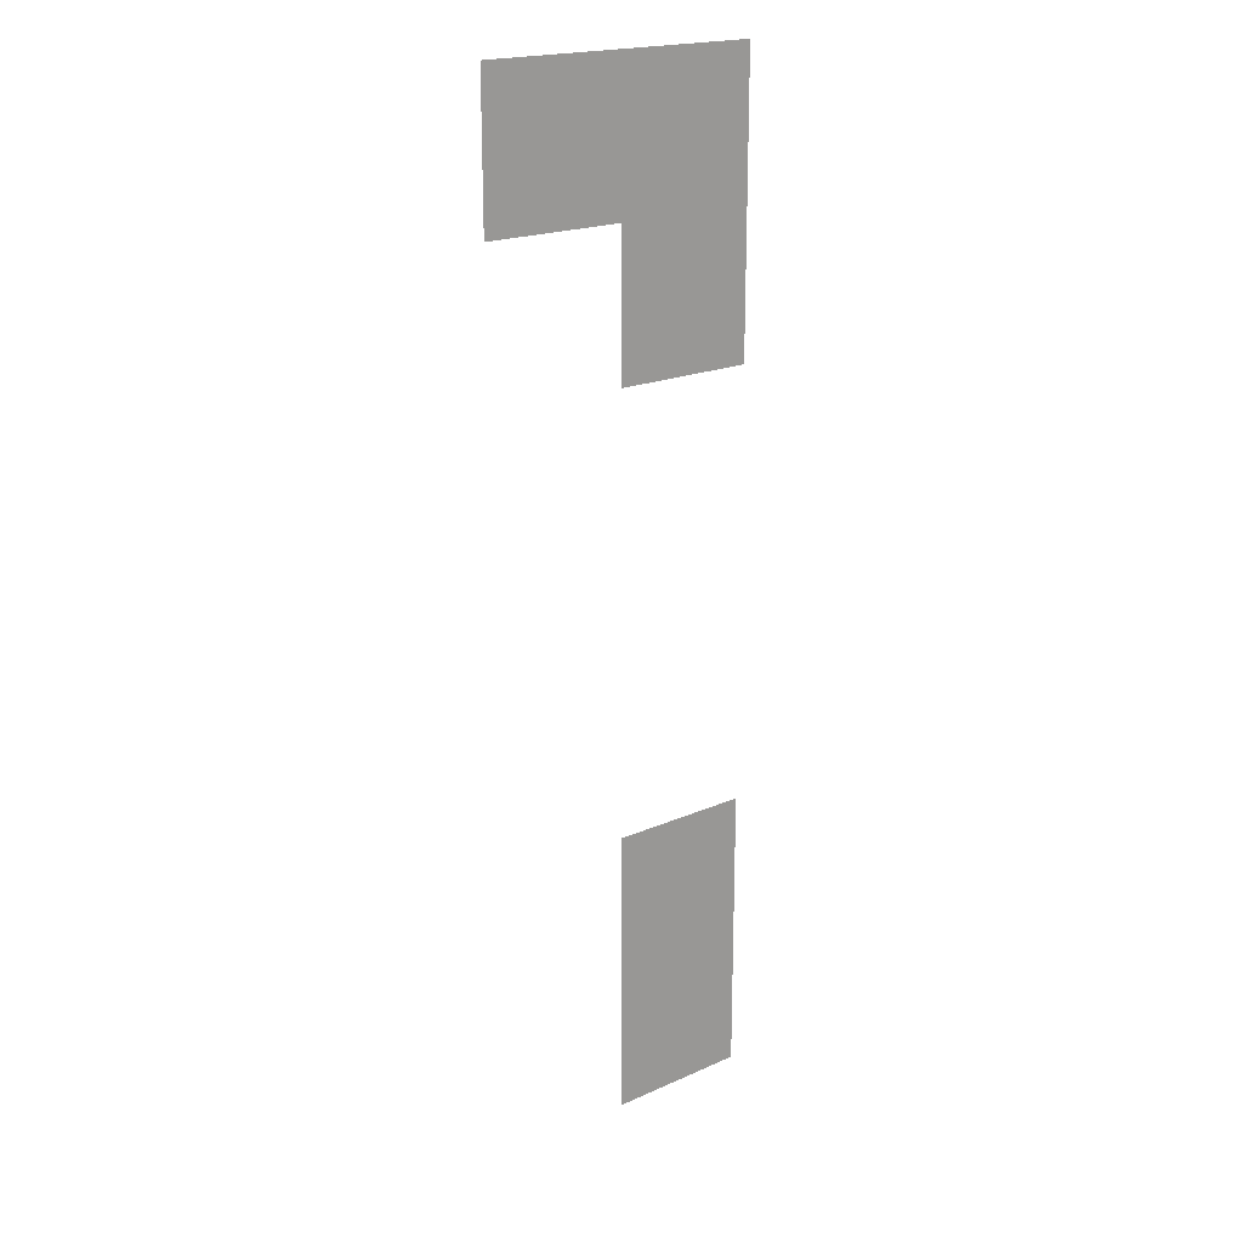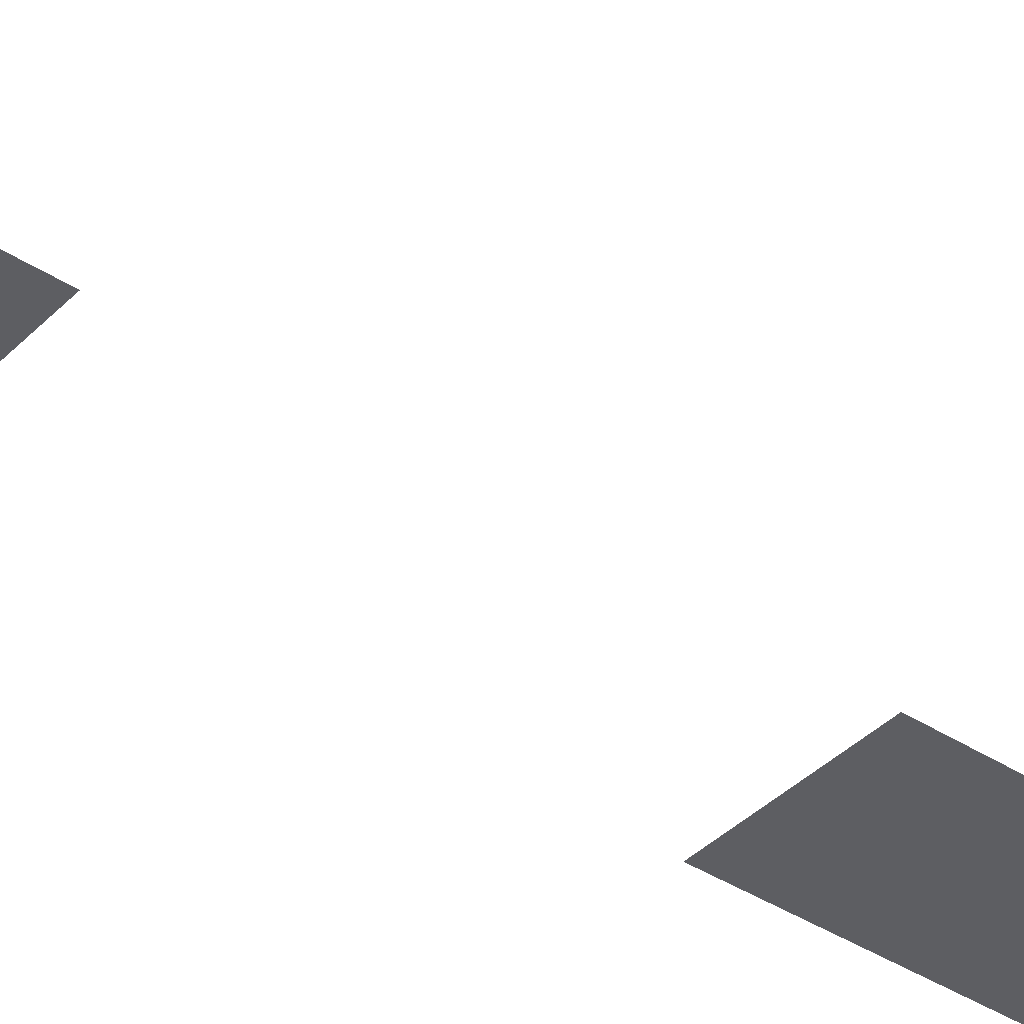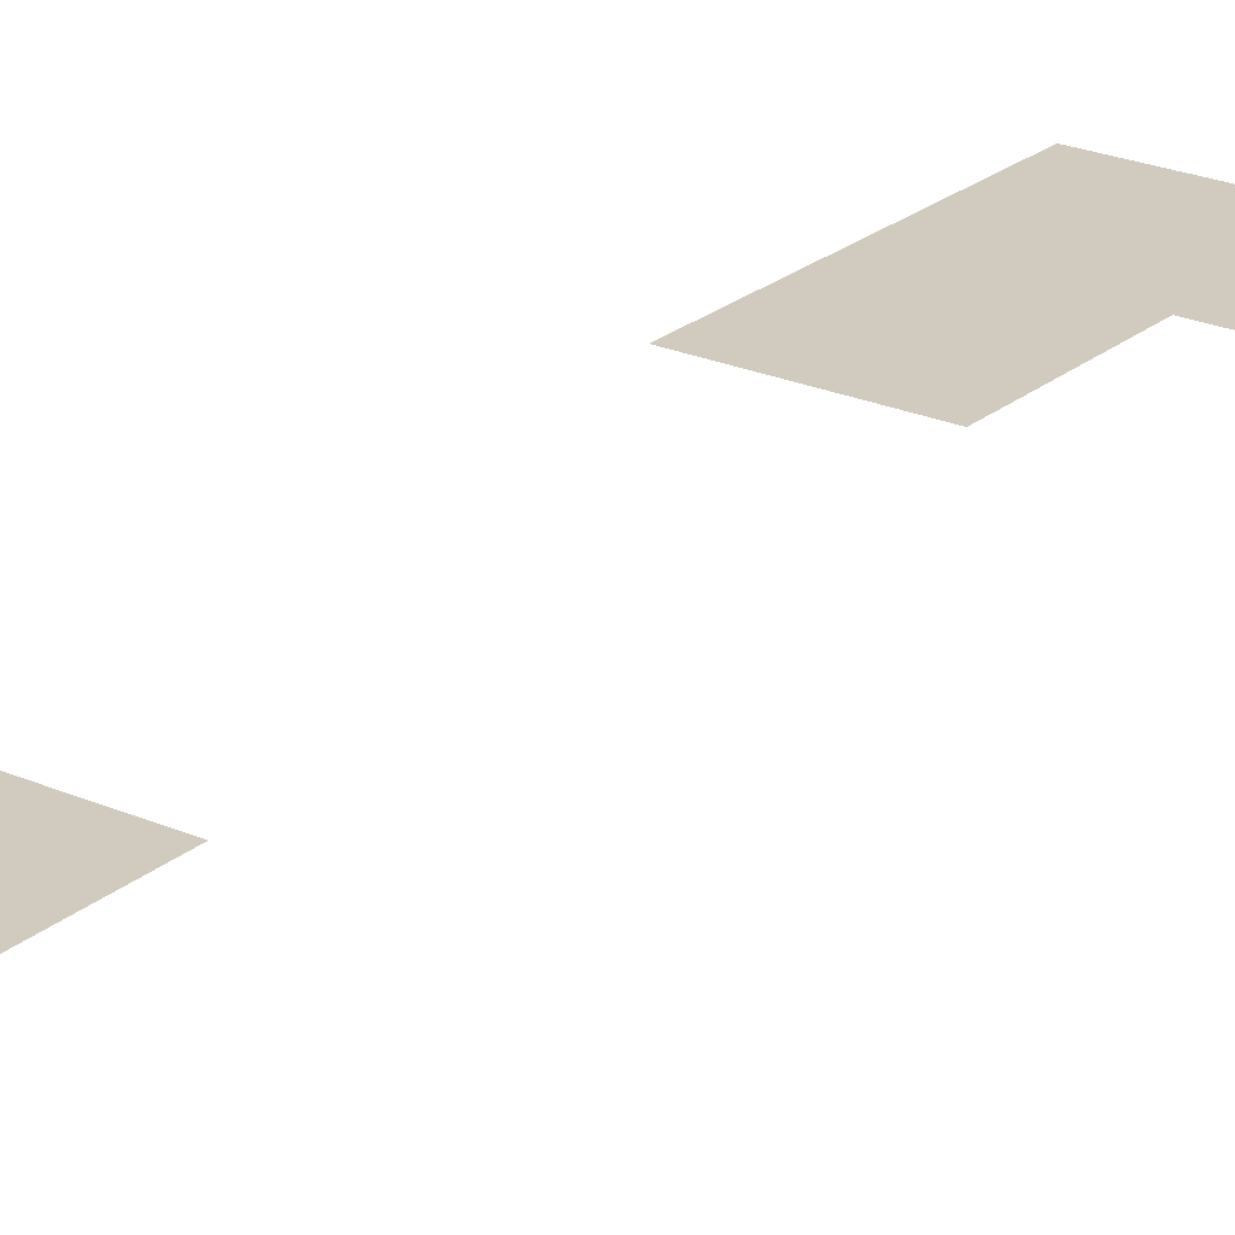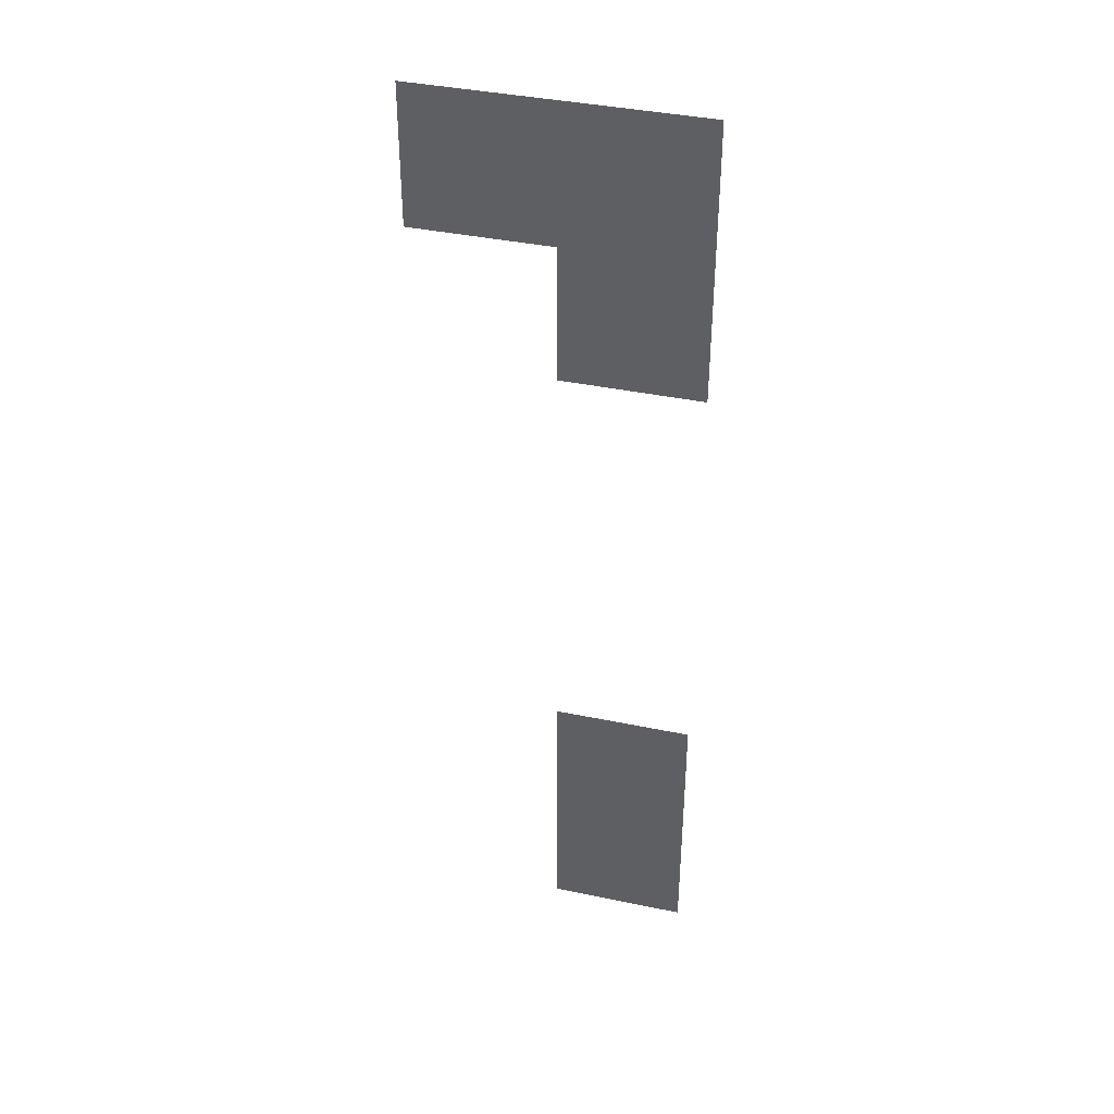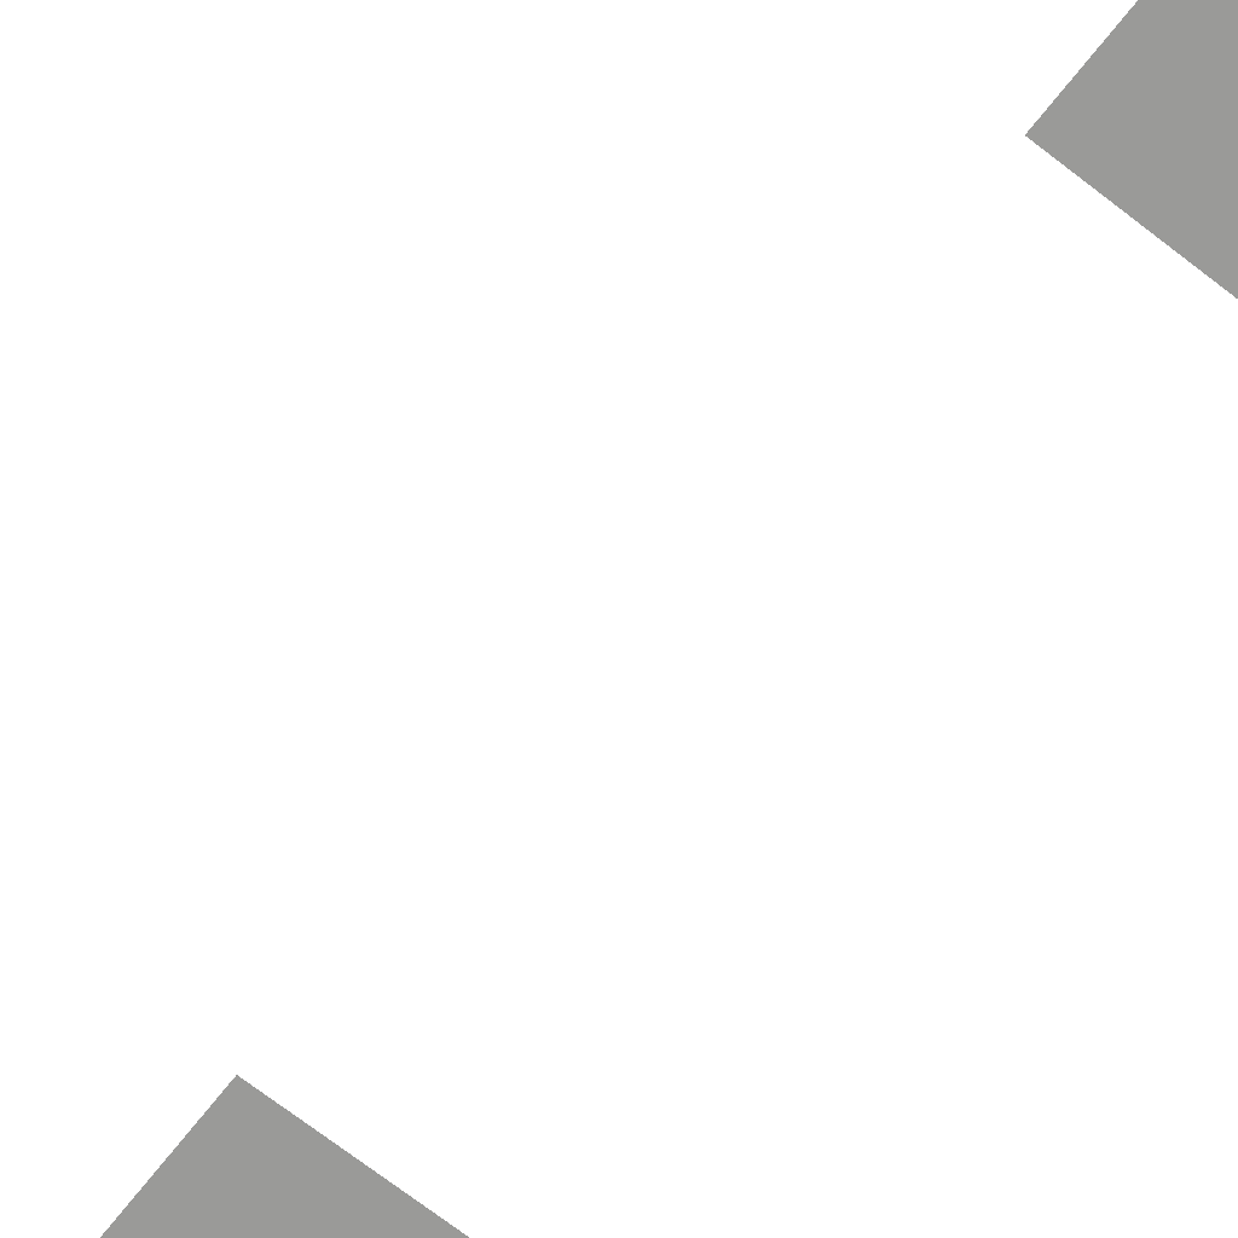
<metadata>
{"format":"obj","ext":"obj","renderer":"f3d","projection":"perspective","resolution":1024,"background":"white","views":[{"elev":19.8,"azim":140.8,"up":"+Y"},{"elev":-39.2,"azim":50.9,"up":"+Z"},{"elev":23.6,"azim":36.3,"up":"+Z"},{"elev":39.7,"azim":-165.5,"up":"+Y"},{"elev":-69.2,"azim":141.9,"up":"+Z"}]}
</metadata>
<code>
v -9 -6 0
v -10 -6 0
v -10 -5 0
v -9 -5 0
v -8 -6 0
v -9 -6 0
v -9 -5 0
v -8 -5 0
v -9 -7 0
v -10 -7 0
v -10 -6 0
v -9 -6 0
v -9 -11 0
v -10 -11 0
v -10 -10 0
v -9 -10 0
v -9 -12 0
v -10 -12 0
v -10 -11 0
v -9 -11 0
g Overworld_mesh_0002
f 1 2 3 4
f 5 6 7 8
f 9 10 11 12
f 13 14 15 16
f 17 18 19 20

</code>
